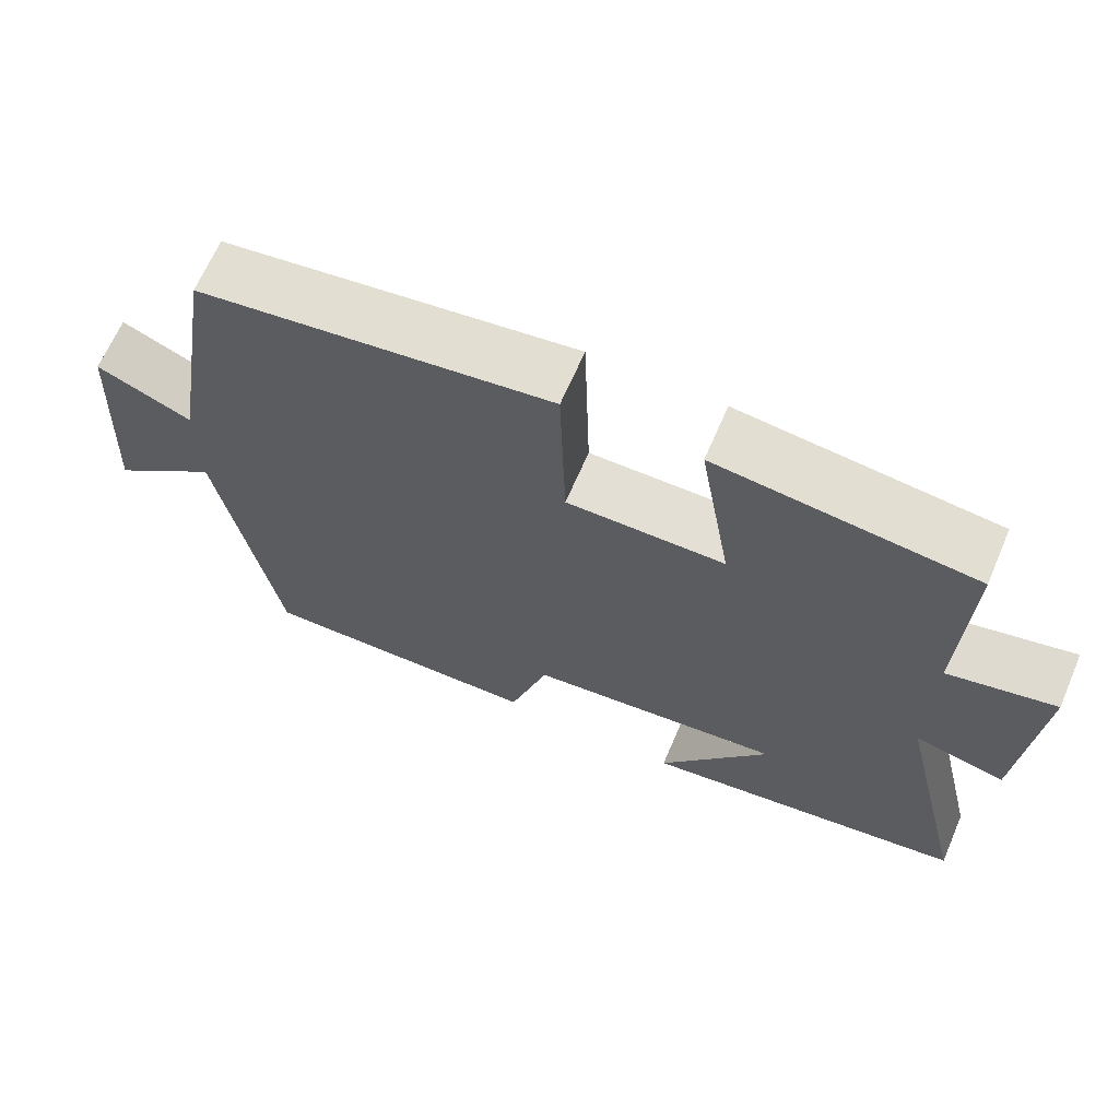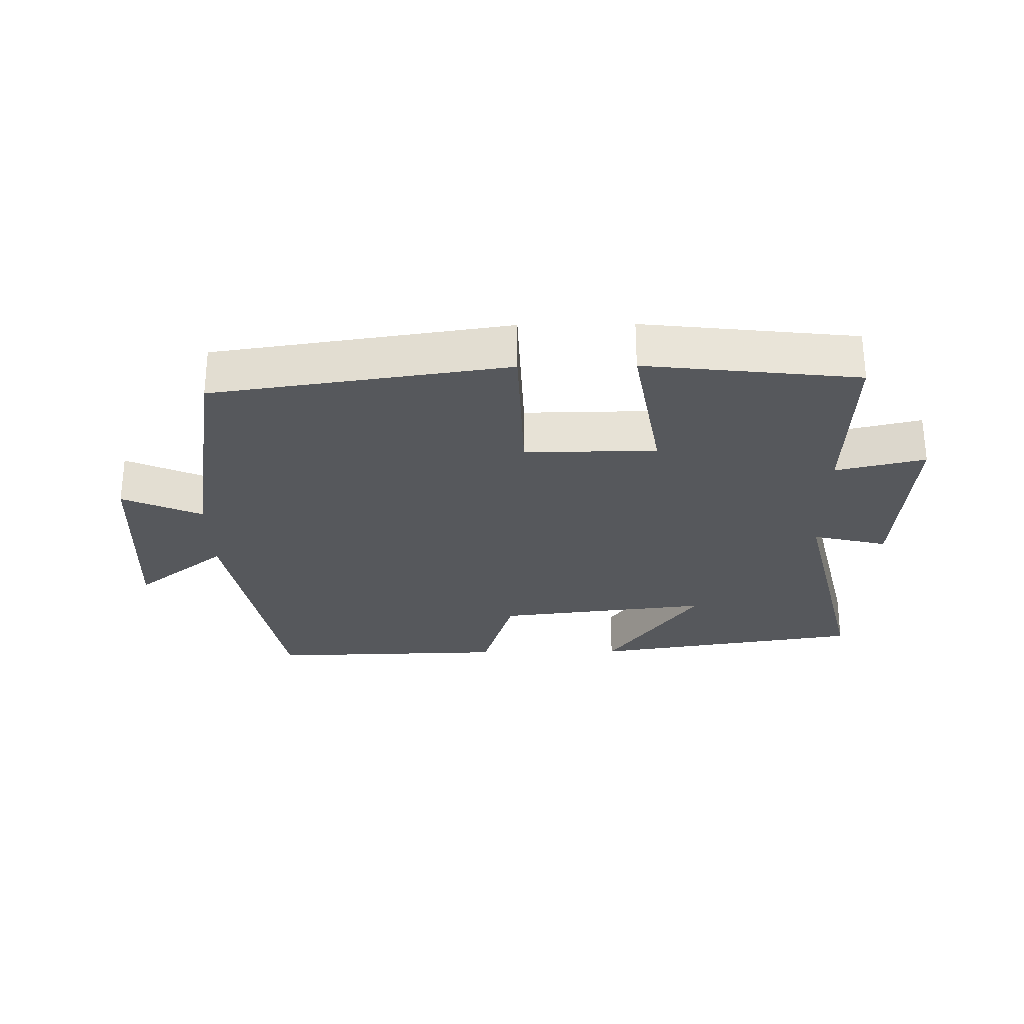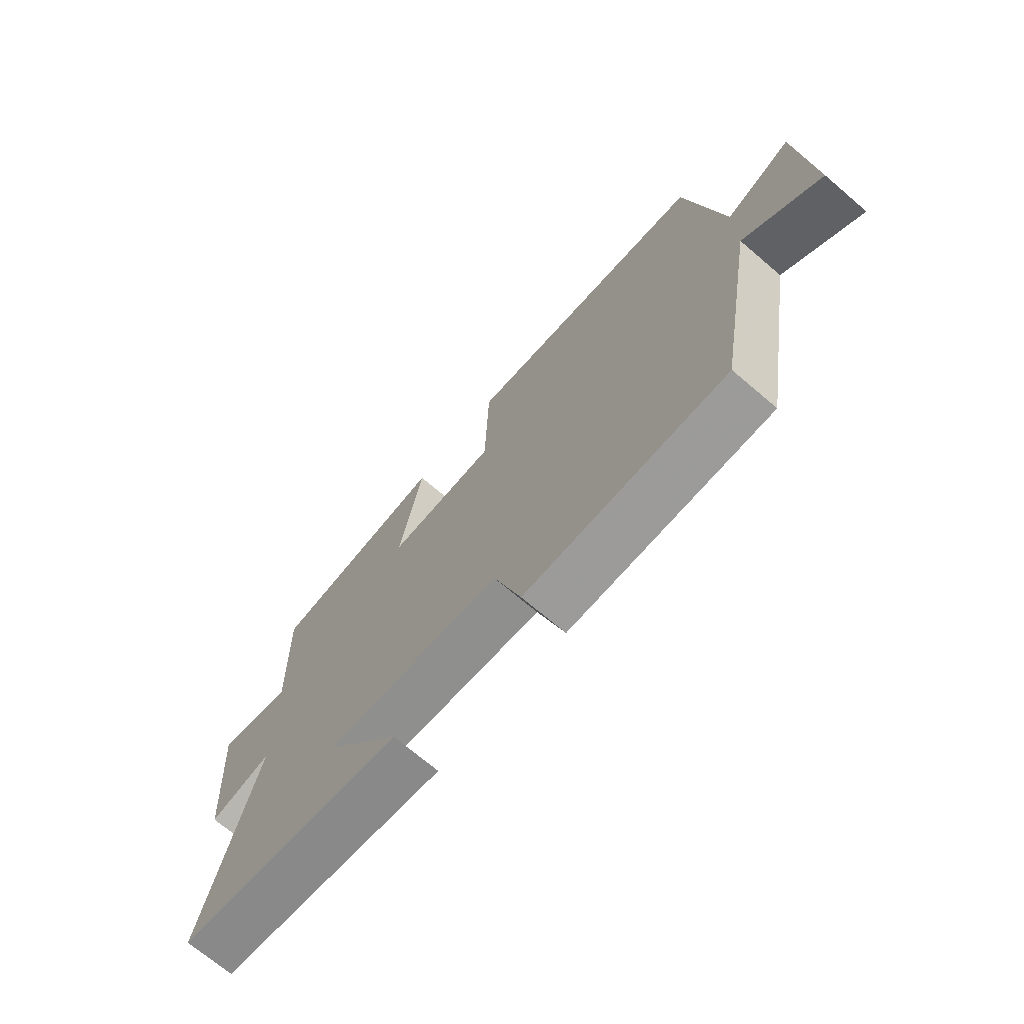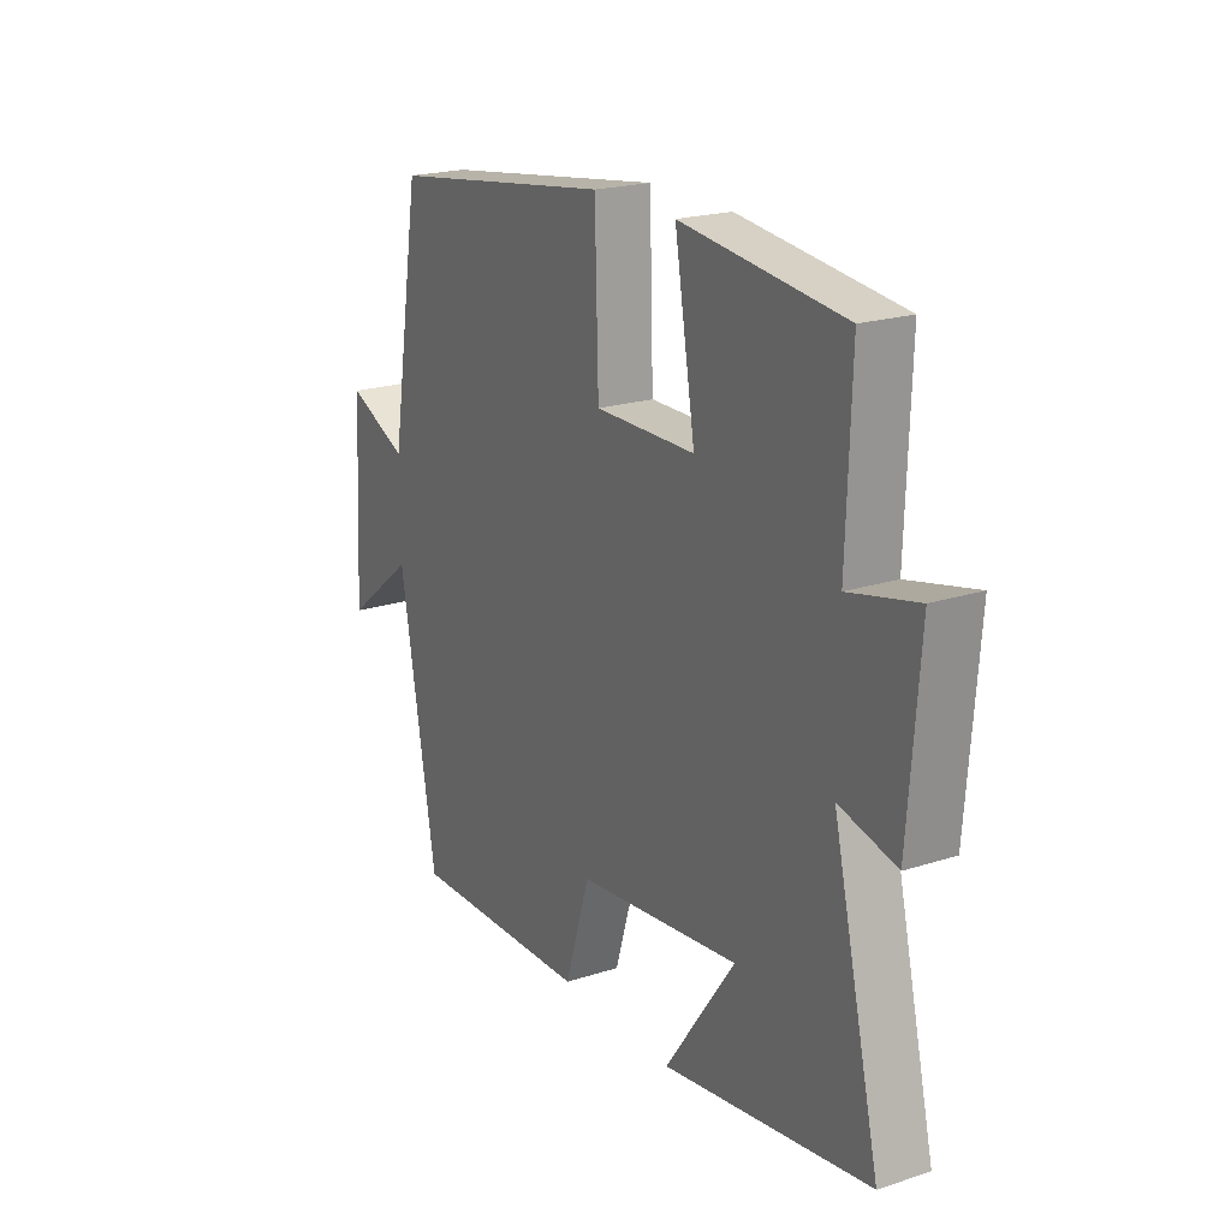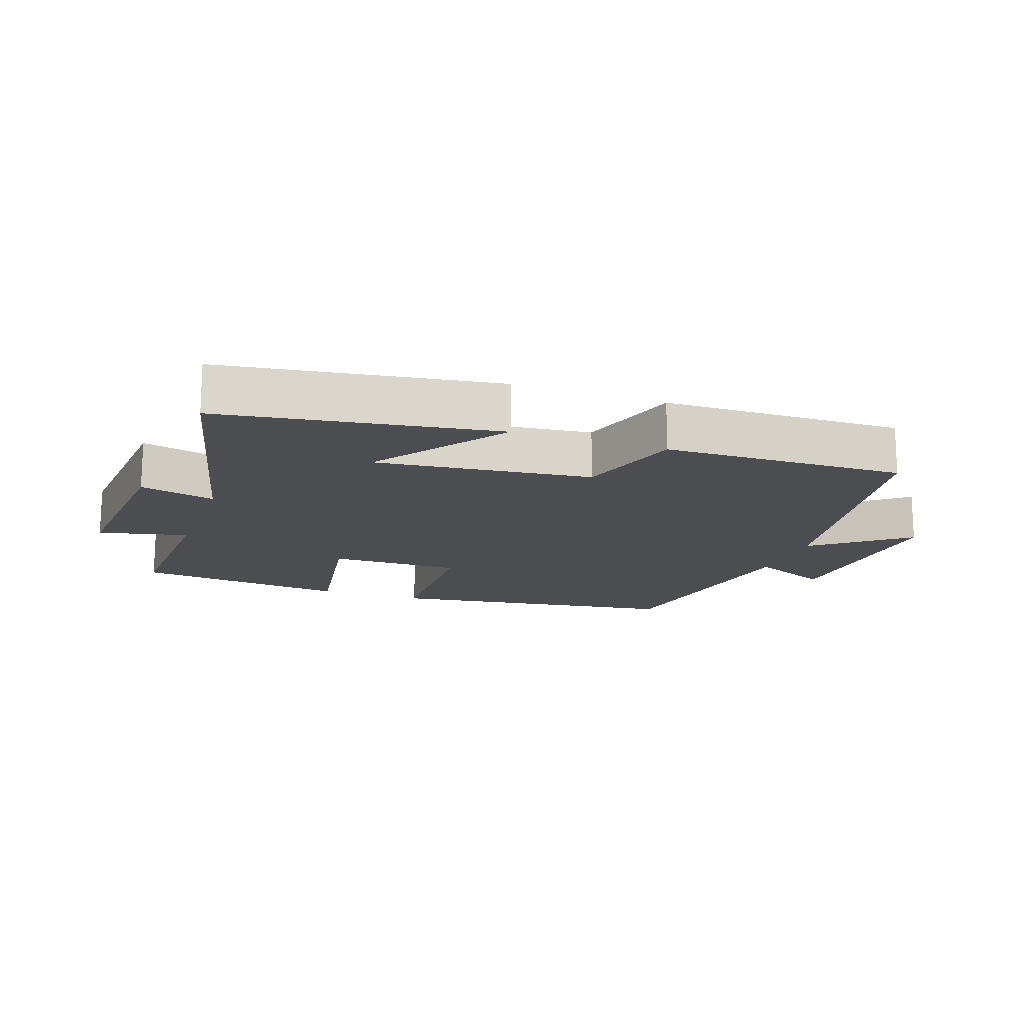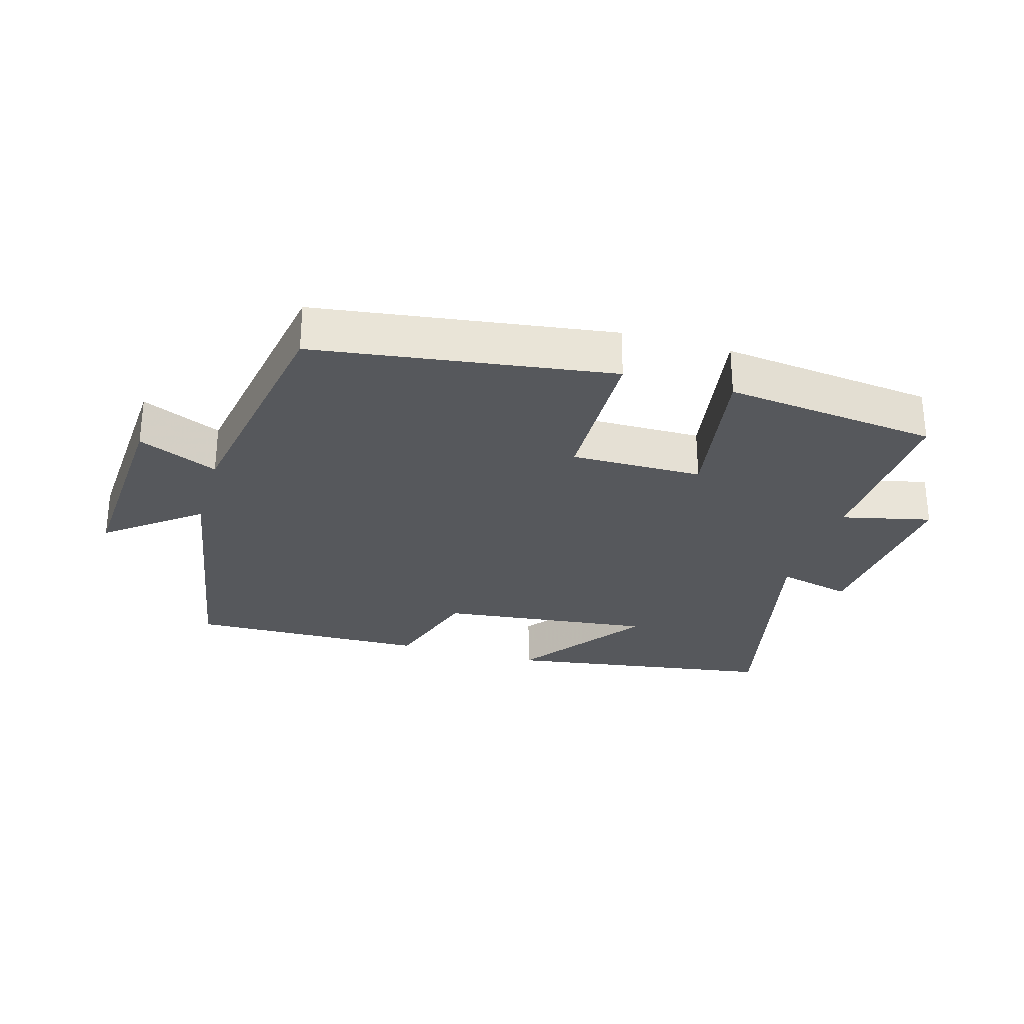
<metadata>
{"format":"obj","ext":"obj","renderer":"f3d","projection":"perspective","resolution":1024,"background":"white","views":[{"elev":66.3,"azim":23.3,"up":"+Z"},{"elev":-27.8,"azim":0.9,"up":"+Y"},{"elev":-70.8,"azim":-130.4,"up":"+Z"},{"elev":20.8,"azim":59.9,"up":"+Z"},{"elev":-15.9,"azim":160.4,"up":"+Y"},{"elev":-28.2,"azim":-16.4,"up":"+Y"}]}
</metadata>
<code>
v -0.438 0.07 0.435
v 0.014 0.07 0.5
v 0.021 0.07 0.256
v 0.223 0.07 0.258
v 0.182 0.07 0.5
v 0.509 0.07 0.463
v 0.5 0.07 0.192
v 0.637 0.07 0.224
v 0.615 0.07 -0.062
v 0.5 0.07 -0.034
v 0.595 0.07 -0.435
v 0.177 0.07 -0.5
v 0.319 0.07 -0.3
v -0.009 0.07 -0.338
v -0.059 0.07 -0.5
v -0.426 0.07 -0.509
v -0.5 0.07 -0.09
v -0.64 0.07 -0.2
v -0.622 0.07 0.116
v -0.5 0.07 0.062
v -0.438 0 0.435
v 0.014 0 0.5
v 0.021 0 0.256
v 0.223 0 0.258
v 0.182 0 0.5
v 0.509 0 0.463
v 0.5 0 0.192
v 0.637 0 0.224
v 0.615 0 -0.062
v 0.5 0 -0.034
v 0.595 0 -0.435
v 0.177 0 -0.5
v 0.319 0 -0.3
v -0.009 0 -0.338
v -0.059 0 -0.5
v -0.426 0 -0.509
v -0.5 0 -0.09
v -0.64 0 -0.2
v -0.622 0 0.116
v -0.5 0 0.062
f 17 18 19 20
f 1 2 3
f 20 1 3
f 17 20 3
f 16 17 3
f 15 16 3
f 14 15 3
f 13 14 3 4
f 11 12 13
f 13 4 5
f 11 13 5
f 10 11 5
f 7 8 9 10
f 7 10 5
f 5 6 7
f 40 39 38 37
f 23 22 21
f 23 21 40
f 23 40 37
f 23 37 36
f 23 36 35
f 23 35 34
f 24 23 34 33
f 33 32 31
f 25 24 33
f 25 33 31
f 25 31 30
f 30 29 28 27
f 25 30 27
f 27 26 25
f 1 21 22 2
f 2 22 23 3
f 3 23 24 4
f 4 24 25 5
f 5 25 26 6
f 6 26 27 7
f 7 27 28 8
f 8 28 29 9
f 9 29 30 10
f 10 30 31 11
f 11 31 32 12
f 12 32 33 13
f 13 33 34 14
f 14 34 35 15
f 15 35 36 16
f 16 36 37 17
f 17 37 38 18
f 18 38 39 19
f 19 39 40 20
f 20 40 21 1

</code>
